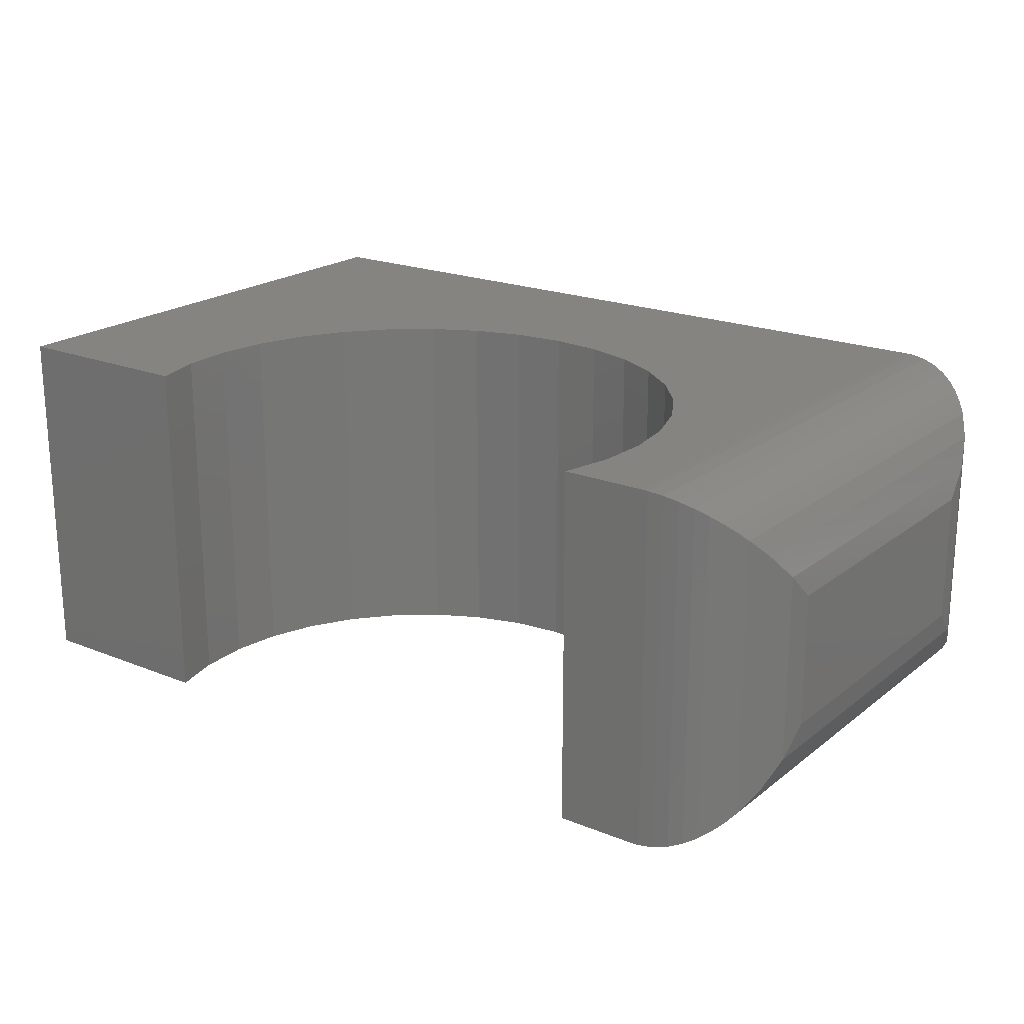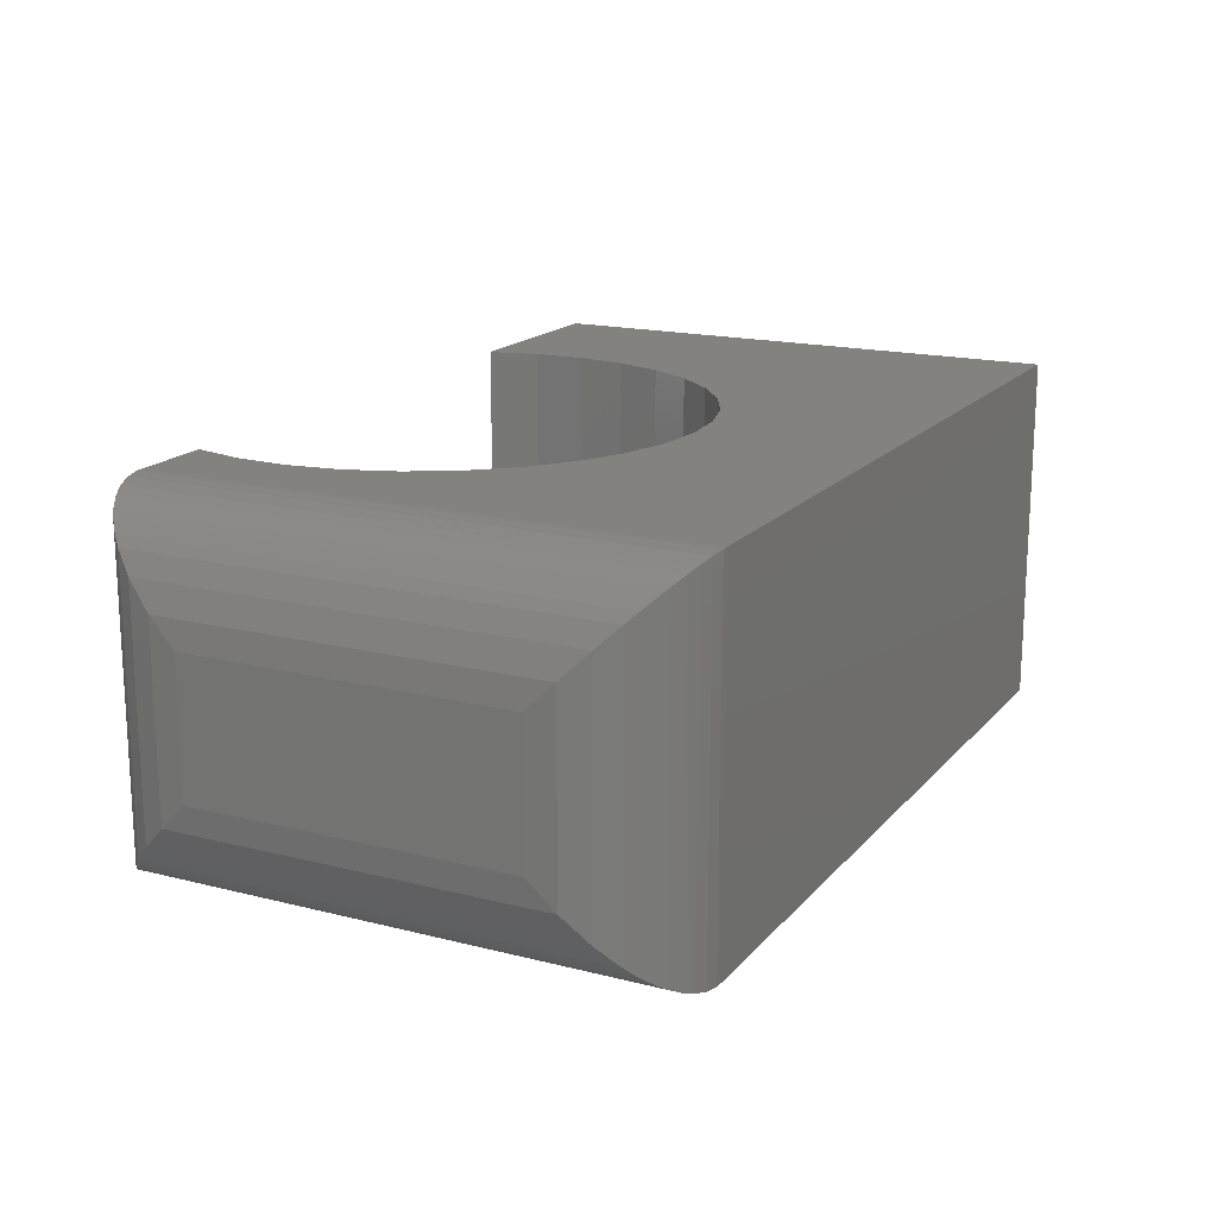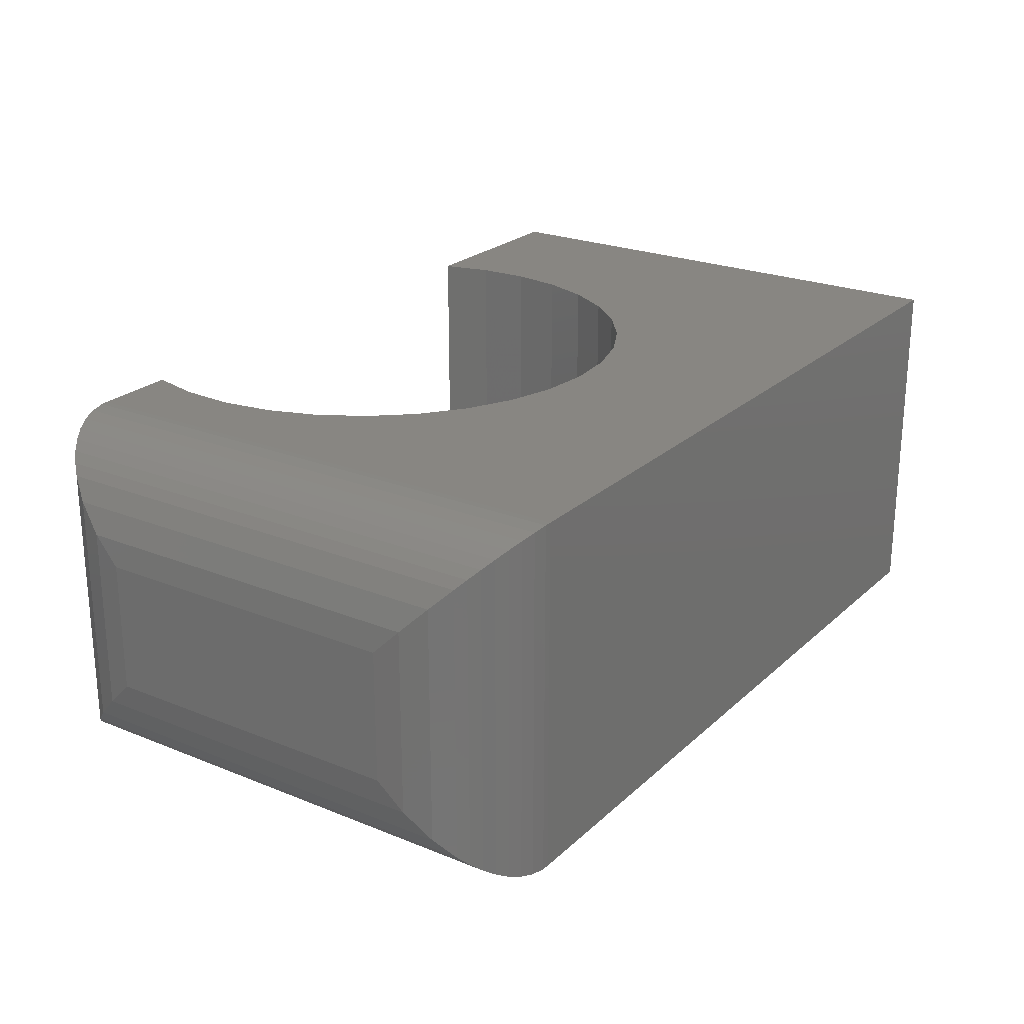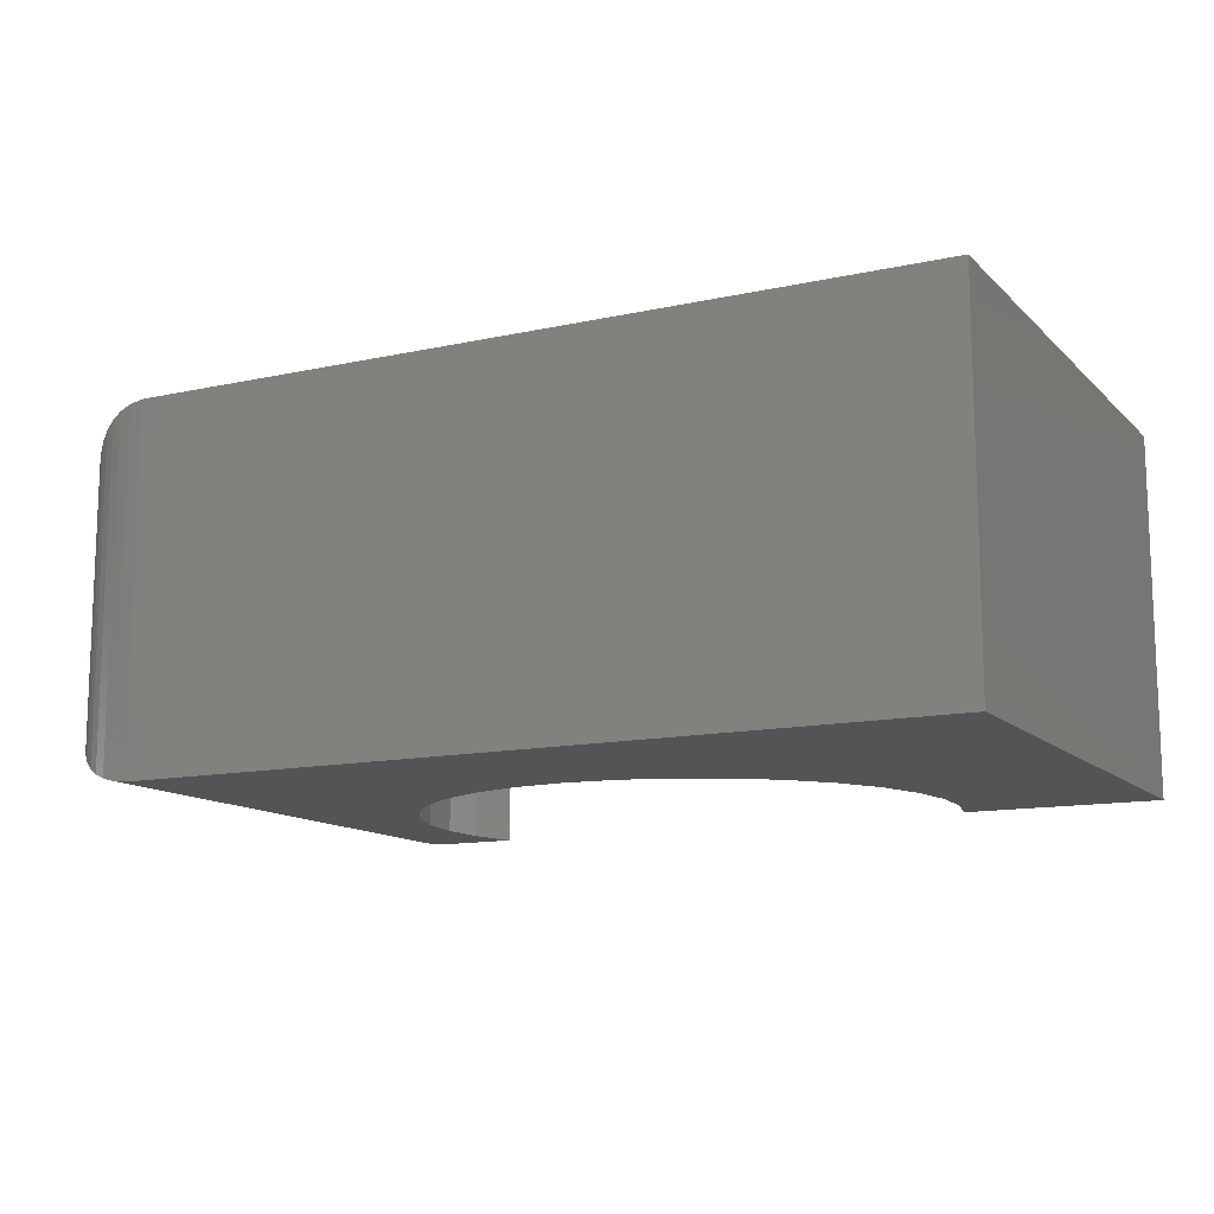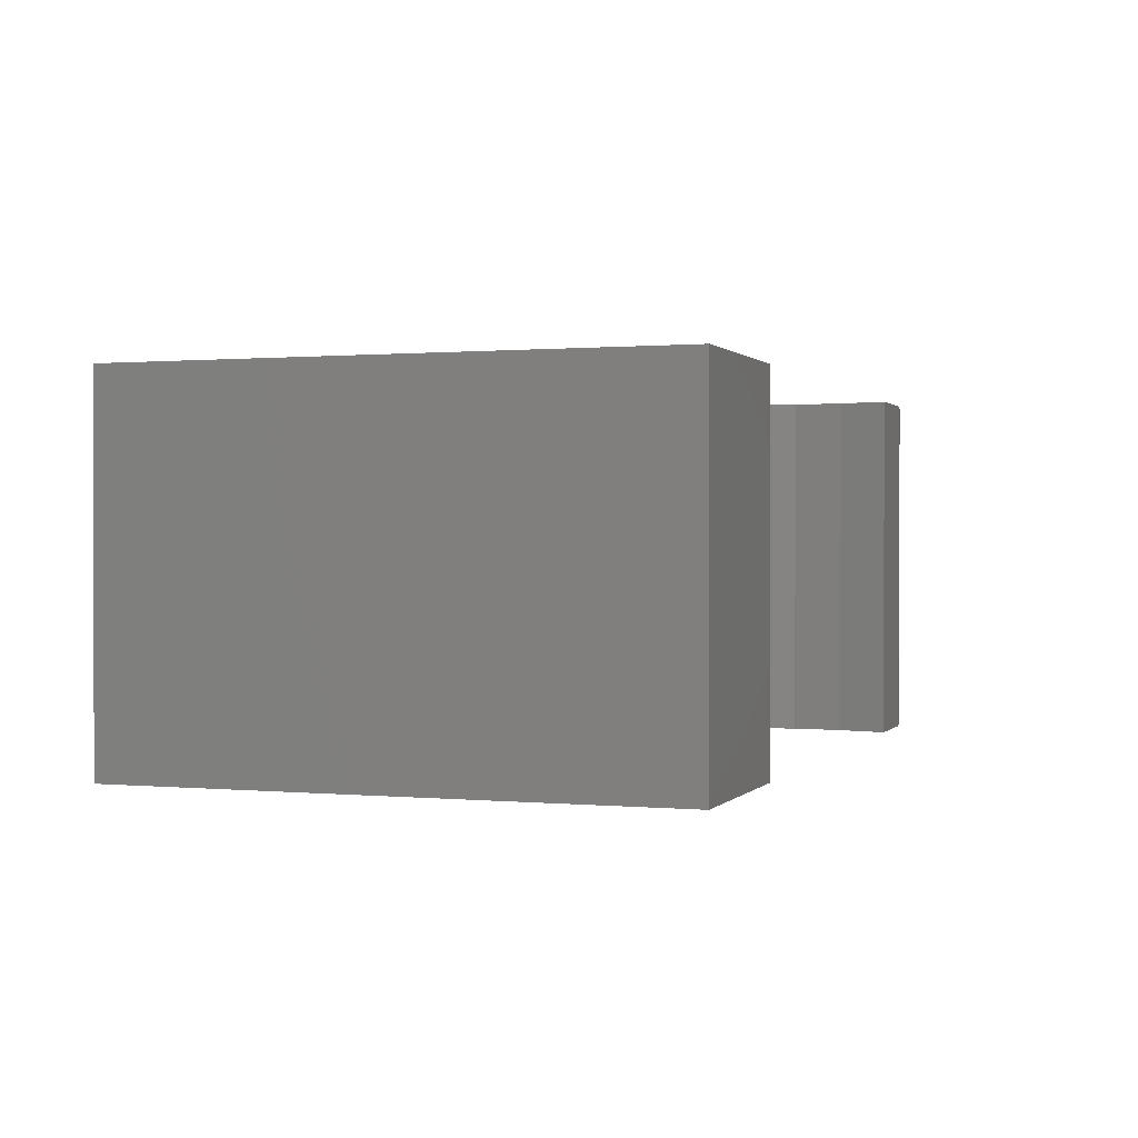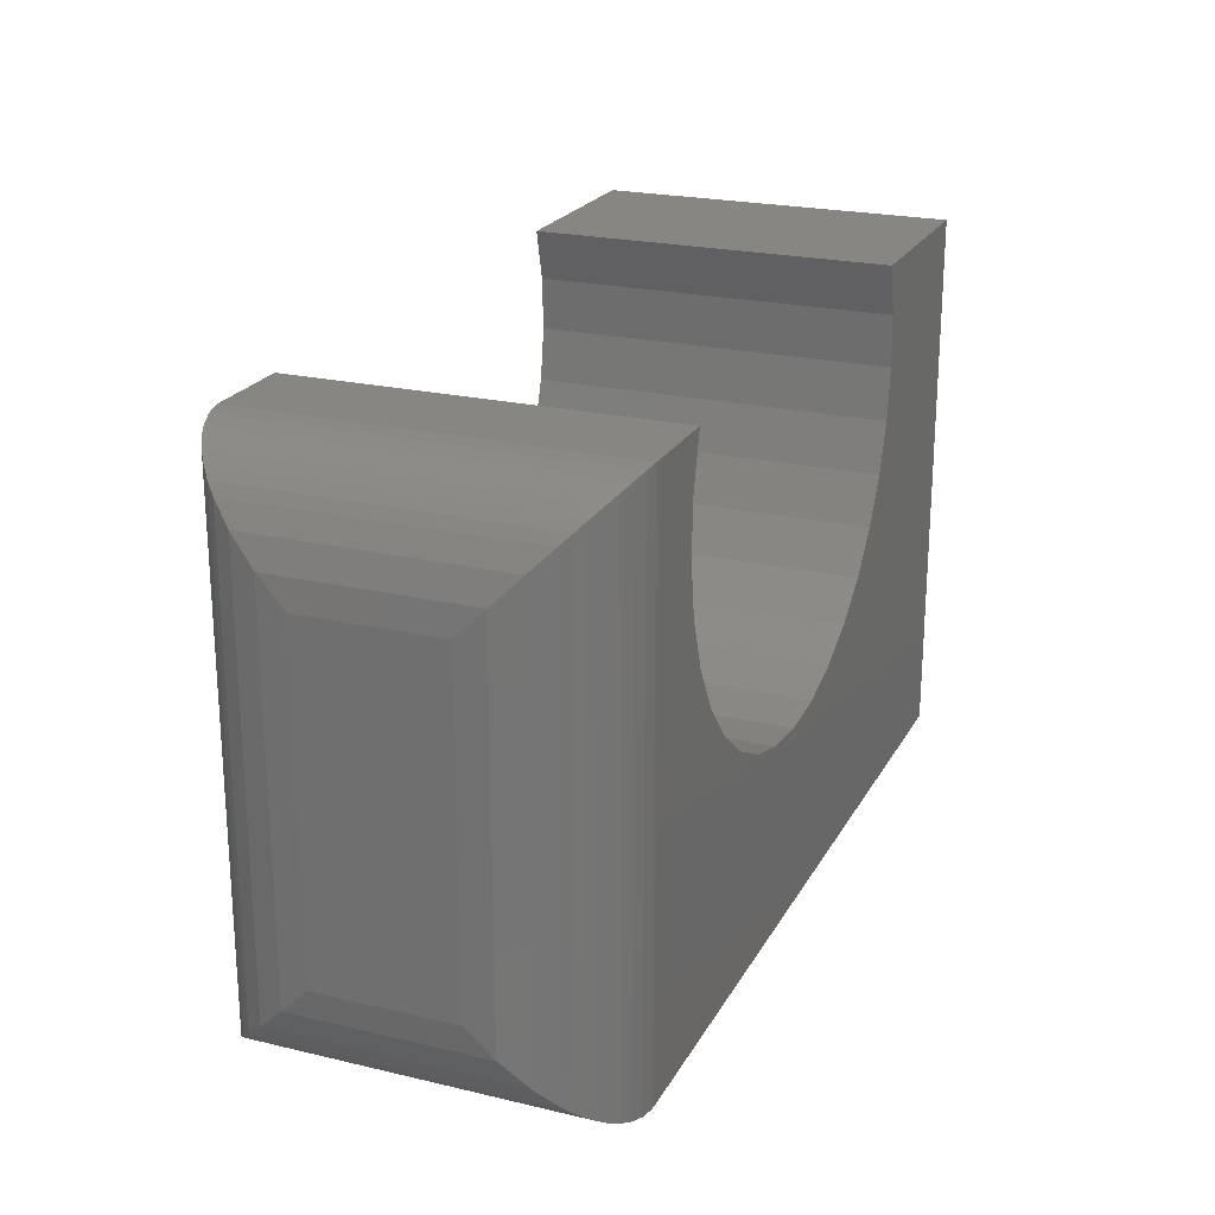
<metadata>
{"format":"stl","ext":"stl","renderer":"f3d","projection":"perspective","resolution":1024,"background":"white","views":[{"elev":20.6,"azim":36.1,"up":"+Y"},{"elev":17.1,"azim":116.9,"up":"+Y"},{"elev":23.6,"azim":124.2,"up":"+Y"},{"elev":-12.6,"azim":-152.9,"up":"+Y"},{"elev":0.7,"azim":-70.8,"up":"+Y"},{"elev":22.4,"azim":112.2,"up":"+Z"}]}
</metadata>
<code>
# stl→obj: 94 verts, 184 faces
v 0.3759 0 0.1523
v 0.4184 -0.2969 0.1564
v 0.4184 0 0.1564
v 0.4593 -0.2969 0.1684
v 0.4593 0 0.1684
v 0.4973 -0.2969 0.1879
v 0.4973 0 0.1879
v 0.5309 -0.2969 0.2142
v 0.5309 0 0.2142
v 0.5589 -0.2969 0.2464
v 0.5589 0 0.2464
v 0.5803 -0.2969 0.2833
v 0.5803 0 0.2833
v 0.5944 -0.2969 0.3236
v 0.5944 0 0.3236
v 0.6006 -0.2969 0.3658
v 0.6006 0 0.3658
v 0.5987 -0.2969 0.4085
v 0.5987 0 0.4085
v 0.5888 -0.2969 0.45
v 0.5888 0 0.45
v 0.3759 -0.2969 0.1523
v 0.3334 0 0.1564
v 0.3334 -0.2969 0.1564
v 0.2925 0 0.1684
v 0.2925 -0.2969 0.1684
v 0.2545 0 0.1879
v 0.2545 -0.2969 0.1879
v 0.2209 0 0.2142
v 0.2209 -0.2969 0.2142
v 0.1929 0 0.2464
v 0.1929 -0.2969 0.2464
v 0.1715 0 0.2833
v 0.1715 -0.2969 0.2833
v 0.1574 0 0.3236
v 0.1574 -0.2969 0.3236
v 0.1512 0 0.3658
v 0.1512 -0.2969 0.3658
v 0.1531 0 0.4085
v 0.1531 -0.2969 0.4085
v 0.163 -7.786e-18 0.45
v 0.163 -0.2969 0.45
v 0.6562 -0.2969 0.45
v 0.6562 0 0.45
v 2.755e-17 -0.2969 0.45
v 2.755e-17 0 0.45
v 0.6562 0 -5.406e-17
v 0 0 0
v 0.6562 -0.2969 -4.018e-17
v 0 -0.2969 0
v 0.75 -0.2031 0.09375
v 0.75 -0.09375 0.09375
v 0.75 -0.2031 0.3563
v 0.75 -0.09375 0.3563
v 0.7474 -0.07172 0.07172
v 0.7474 -0.07172 0.3783
v 0.7395 -0.05061 0.05061
v 0.7395 -0.05061 0.3994
v 0.6621 -0.0001806 0.0001806
v 0.6621 -0.0001806 0.4498
v 0.6743 -0.001756 0.001751
v 0.6743 -0.001751 0.4482
v 0.686 -0.004847 0.004842
v 0.686 -0.004842 0.4452
v 0.6968 -0.009211 0.009211
v 0.6968 -0.009211 0.4408
v 0.7064 -0.01454 0.01454
v 0.7064 -0.01454 0.4355
v 0.715 -0.02071 0.02071
v 0.715 -0.02071 0.4293
v 0.7226 -0.02755 0.02755
v 0.7226 -0.02755 0.4224
v 0.7292 -0.0349 0.4151
v 0.7292 -0.0349 0.0349
v 0.7474 -0.2252 0.07172
v 0.7395 -0.2463 0.05061
v 0.7292 -0.262 0.0349
v 0.7226 -0.2693 0.02755
v 0.715 -0.2762 0.02071
v 0.6621 -0.2967 0.0001806
v 0.6743 -0.2951 0.001756
v 0.686 -0.292 0.004847
v 0.6968 -0.2877 0.009211
v 0.7064 -0.2823 0.01454
v 0.7474 -0.2252 0.3783
v 0.7395 -0.2463 0.3994
v 0.7292 -0.262 0.4151
v 0.7226 -0.2693 0.4225
v 0.6621 -0.2967 0.4498
v 0.6743 -0.2951 0.4482
v 0.686 -0.292 0.4452
v 0.6968 -0.2877 0.4408
v 0.7064 -0.2823 0.4355
v 0.715 -0.2762 0.4293
f 1 2 3
f 3 2 4
f 3 4 5
f 5 4 6
f 5 6 7
f 7 6 8
f 7 8 9
f 9 8 10
f 9 10 11
f 11 10 12
f 11 12 13
f 13 12 14
f 13 14 15
f 15 14 16
f 15 16 17
f 17 16 18
f 17 18 19
f 19 18 20
f 19 20 21
f 2 1 22
f 22 1 23
f 22 23 24
f 24 23 25
f 24 25 26
f 26 25 27
f 26 27 28
f 28 27 29
f 28 29 30
f 30 29 31
f 30 31 32
f 32 31 33
f 32 33 34
f 34 33 35
f 34 35 36
f 36 35 37
f 36 37 38
f 38 37 39
f 38 39 40
f 40 39 41
f 40 41 42
f 43 44 20
f 20 44 21
f 42 41 45
f 45 41 46
f 41 39 46
f 44 47 17
f 44 17 19
f 44 19 21
f 47 48 1
f 47 1 3
f 47 3 5
f 47 5 7
f 47 7 9
f 47 9 11
f 47 11 13
f 47 13 15
f 47 15 17
f 48 46 39
f 48 39 37
f 48 37 35
f 48 35 33
f 48 33 31
f 48 31 29
f 48 29 27
f 48 27 25
f 48 25 23
f 48 23 1
f 45 40 42
f 43 20 18
f 43 18 16
f 43 16 49
f 49 16 14
f 49 14 12
f 49 12 10
f 49 10 8
f 49 8 6
f 49 6 4
f 49 4 2
f 49 2 22
f 49 22 50
f 50 22 24
f 50 24 26
f 50 26 28
f 50 28 30
f 50 30 32
f 50 32 34
f 50 34 36
f 50 36 38
f 50 38 40
f 50 40 45
f 51 52 53
f 53 52 54
f 50 48 49
f 49 48 47
f 54 55 56
f 54 52 55
f 57 58 56
f 57 56 55
f 47 44 59
f 59 44 60
f 59 60 61
f 61 60 62
f 61 62 63
f 63 62 64
f 63 64 65
f 65 64 66
f 65 66 67
f 67 66 68
f 67 68 69
f 69 68 70
f 69 70 71
f 71 70 72
f 71 72 73
f 58 57 73
f 73 57 74
f 73 74 71
f 52 75 55
f 52 51 75
f 55 75 76
f 74 77 78
f 74 78 71
f 71 78 79
f 77 74 76
f 76 74 57
f 76 57 55
f 49 47 80
f 80 47 59
f 80 59 81
f 81 59 61
f 81 61 82
f 82 61 63
f 82 63 83
f 83 63 65
f 83 65 84
f 84 65 67
f 84 67 79
f 79 67 69
f 79 69 71
f 51 85 75
f 51 53 85
f 75 85 86
f 77 87 88
f 87 77 86
f 86 77 76
f 86 76 75
f 43 49 89
f 89 49 80
f 89 80 90
f 90 80 81
f 90 81 91
f 91 81 82
f 91 82 92
f 92 82 83
f 92 83 93
f 93 83 84
f 93 84 94
f 94 84 79
f 94 79 88
f 88 79 78
f 88 78 77
f 53 56 85
f 53 54 56
f 70 88 72
f 72 88 87
f 58 86 85
f 58 85 56
f 44 43 60
f 60 43 89
f 60 89 62
f 62 89 90
f 62 90 64
f 64 90 91
f 64 91 66
f 66 91 92
f 66 92 68
f 68 92 93
f 68 93 70
f 70 93 94
f 70 94 88
f 86 58 87
f 87 58 73
f 87 73 72
f 45 46 50
f 50 46 48

</code>
